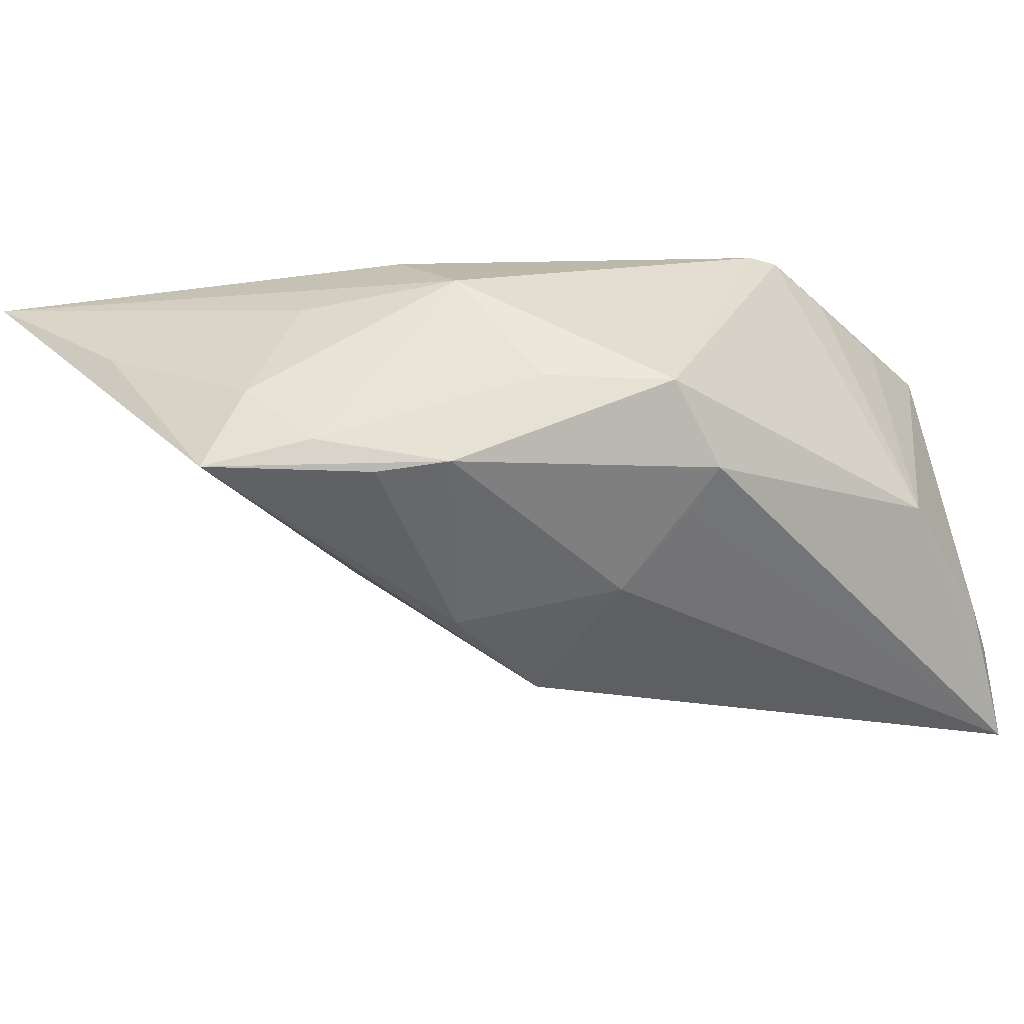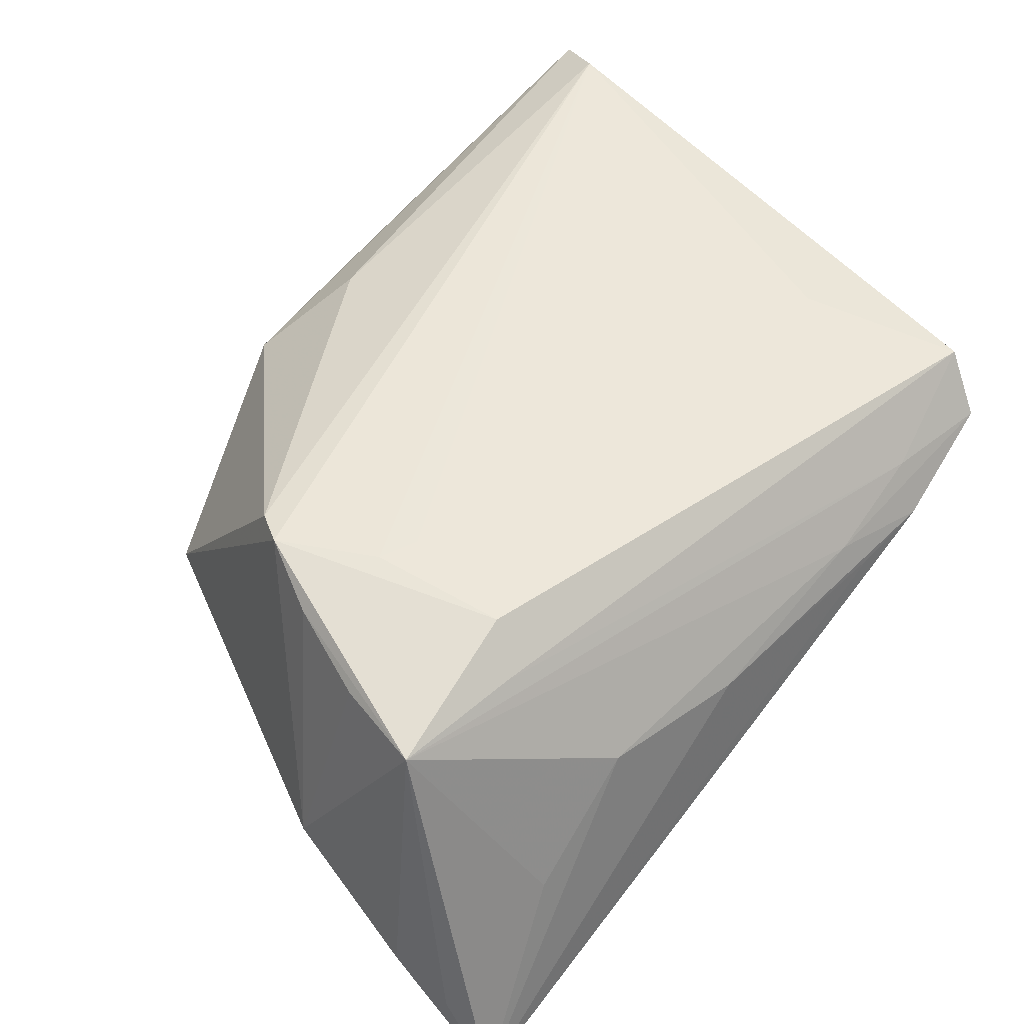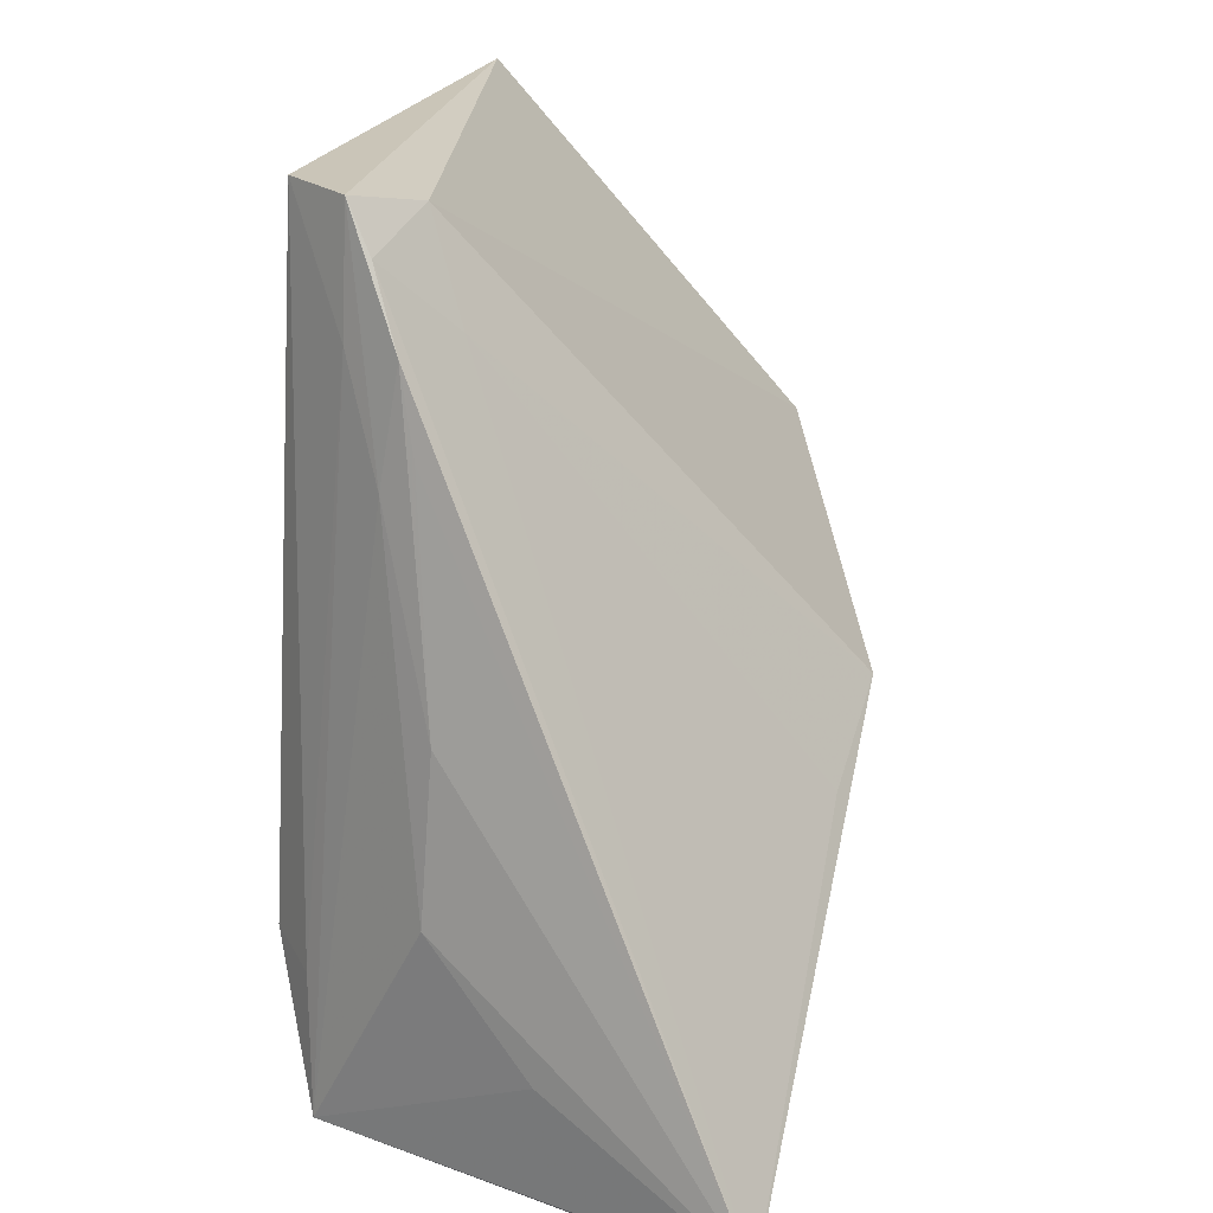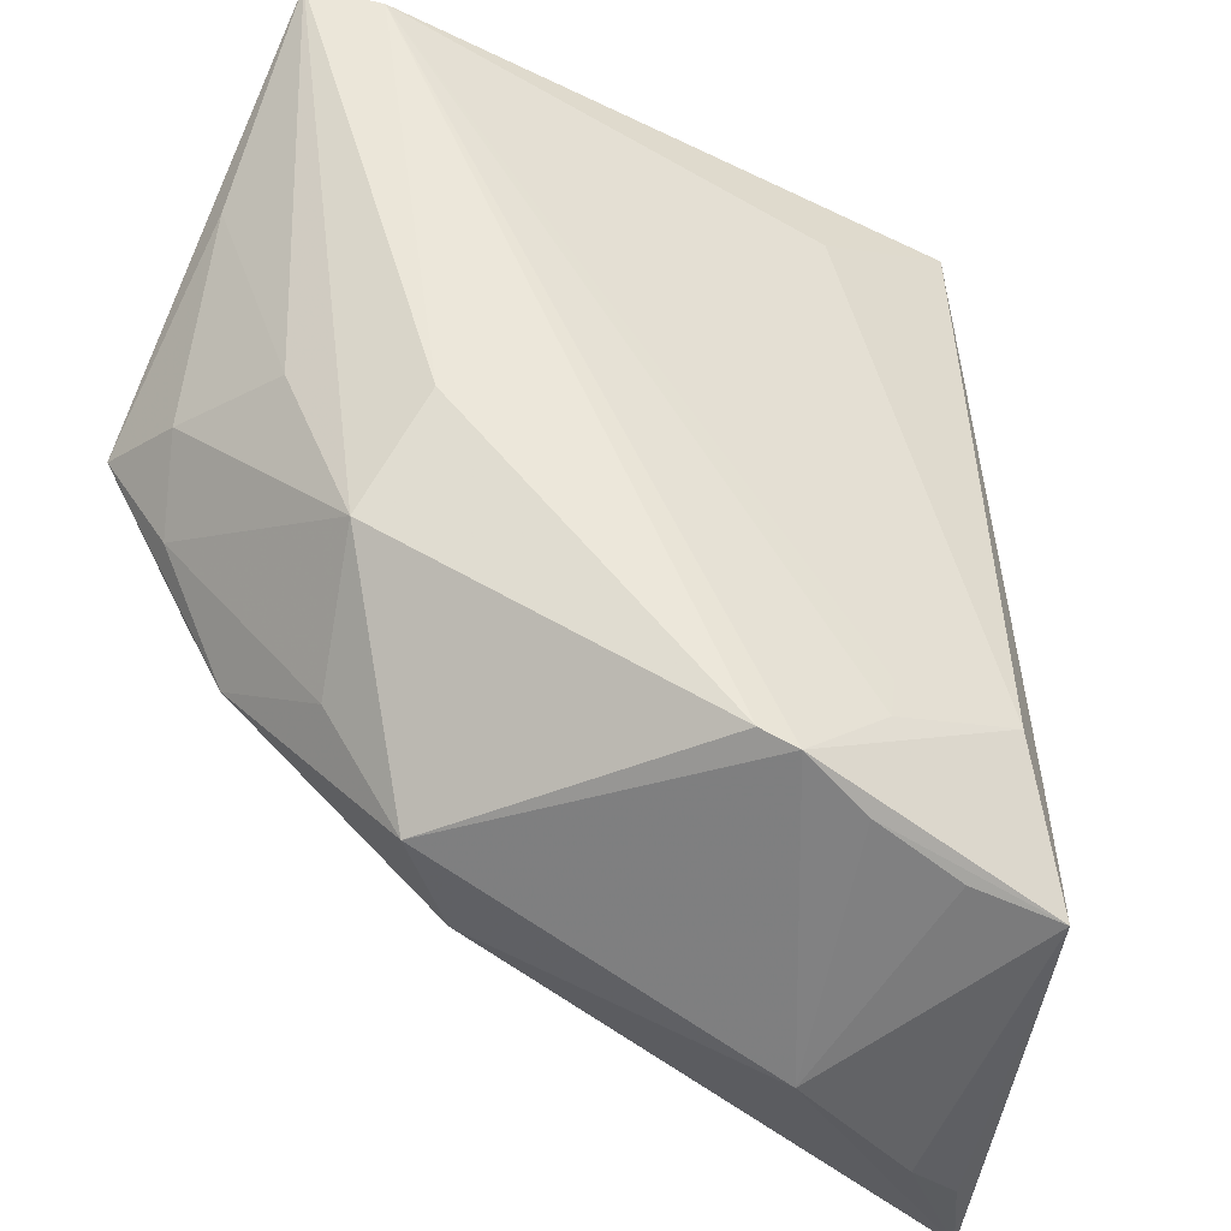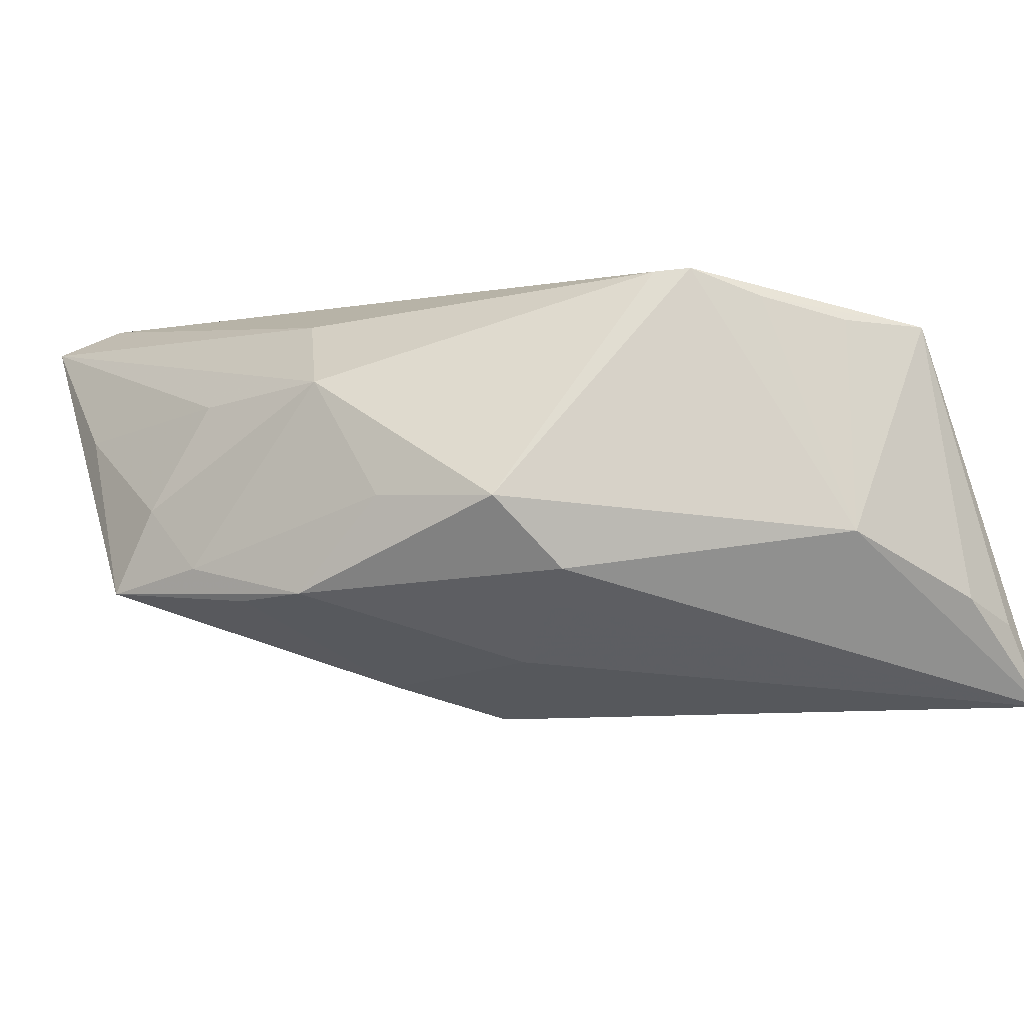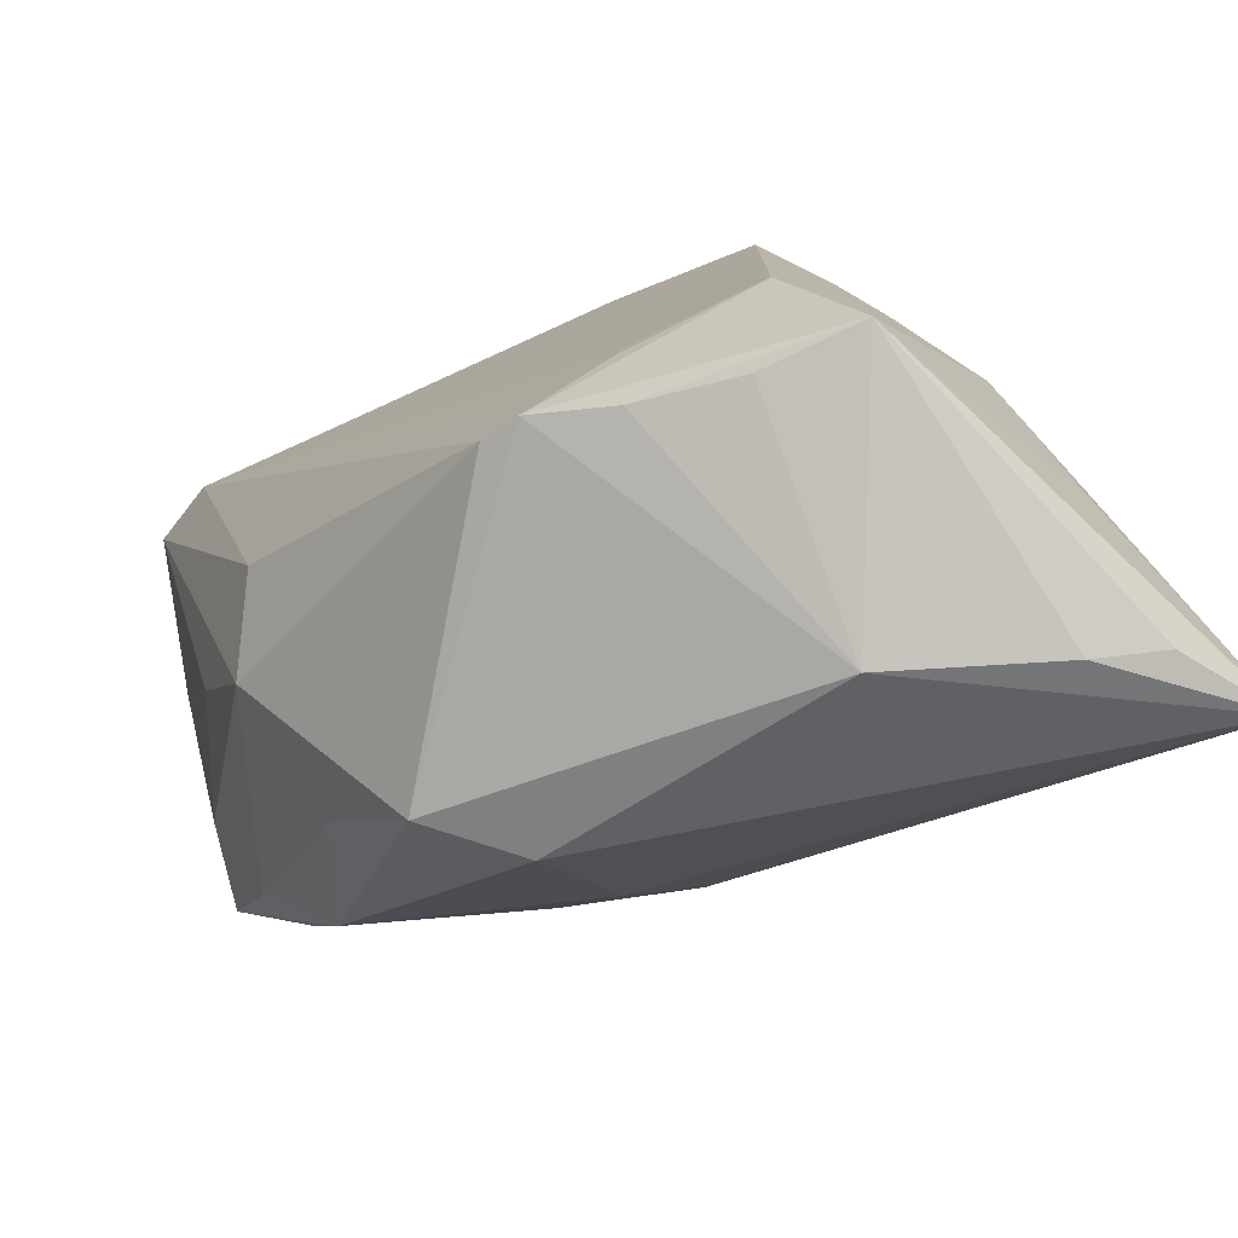
<metadata>
{"format":"obj","ext":"obj","renderer":"f3d","projection":"perspective","resolution":1024,"background":"white","views":[{"elev":-24.3,"azim":-55.7,"up":"+Z"},{"elev":49.5,"azim":51.4,"up":"+Z"},{"elev":18.7,"azim":102.8,"up":"+Y"},{"elev":-44.9,"azim":-26.8,"up":"+Y"},{"elev":-3.3,"azim":-26.6,"up":"+Z"},{"elev":-77.9,"azim":27.3,"up":"+Y"}]}
</metadata>
<code>
v -0.01092 -0.03253 -0.01268
v 0.03774 0.02191 0.01188
v 0.01378 -0.03023 0.02683
v 0.02869 0.03464 0.006362
v 0.03755 -0.0474 -0.01183
v 0.004293 -0.03812 0.02683
v 0.03786 0.03416 0.009757
v 0.01453 -0.02543 0.0267
v 0.04468 -0.04556 -0.01498
v -0.03365 -0.01482 0.01386
v 0.03457 -0.04227 0.02117
v -0.04074 0.00277 0.01206
v 0.02885 0.04813 0.02229
v 0.02475 0.04556 0.01061
v -0.01849 -0.00457 -0.02261
v 0.04165 -8.928e-05 0.006457
v -0.04728 0.00512 -0.0008993
v -0.02948 -0.003285 0.02202
v 0.03454 0.03436 0.01581
v -0.03609 -0.01634 -0.01133
v 0.03378 0.0475 0.01549
v 0.02051 -0.04813 -0.004117
v 0.0002034 -0.03668 0.0263
v -0.04835 0.0265 0.009142
v 0.05069 -0.0441 -0.02496
v 0.02862 -0.02497 0.02606
v -0.02986 -0.02471 -7.401e-05
v -0.02106 -0.03715 -0.0005227
v 0.0334 -0.02747 0.02172
v -0.05069 0.008453 -0.0111
v -0.04723 0.04813 0.02337
v 0.01215 0.0383 0.02488
v -0.01266 -0.03799 -0.008708
v -0.04454 -0.00288 -0.008195
v 0.04198 -0.01779 0.007658
v 0.009742 -0.01406 -0.02541
v 0.0352 0.04231 0.01277
v -0.03958 0.04544 0.02683
v -0.009626 -0.02235 -0.01942
v -0.04006 -0.008548 -0.01214
v 0.01268 -0.04025 0.02383
v 0.02366 -0.04189 0.02146
v 0.03897 0.02526 0.008172
v 0.04472 -0.03094 -0.00335
v -0.004198 -0.006558 -0.02683
f 13 21 31
f 11 25 44
f 44 35 11
f 25 35 44
f 19 29 11
f 21 13 19
f 19 13 29
f 11 22 5
f 5 22 25
f 26 13 32
f 29 13 26
f 11 29 26
f 38 13 31
f 32 13 38
f 16 35 25
f 37 7 25
f 21 7 37
f 31 24 12
f 25 22 33
f 33 22 28
f 30 24 31
f 30 45 15
f 9 25 11
f 11 5 9
f 9 5 25
f 42 22 11
f 11 41 42
f 42 41 22
f 25 7 43
f 43 16 25
f 7 16 43
f 2 16 7
f 21 19 2
f 2 7 21
f 35 16 2
f 11 35 2
f 2 19 11
f 28 23 10
f 31 12 10
f 25 45 36
f 15 45 39
f 39 45 25
f 21 37 14
f 31 21 14
f 45 30 14
f 14 30 31
f 20 33 28
f 20 39 33
f 15 39 20
f 6 38 23
f 6 3 38
f 26 3 6
f 22 41 6
f 6 41 11
f 11 26 6
f 6 23 28
f 28 22 6
f 32 38 8
f 38 3 8
f 8 26 32
f 8 3 26
f 17 10 12
f 17 12 24
f 24 30 17
f 23 38 18
f 18 10 23
f 18 38 31
f 31 10 18
f 25 33 1
f 1 39 25
f 33 39 1
f 4 14 37
f 45 14 4
f 4 36 45
f 4 37 25
f 25 36 4
f 30 20 34
f 34 17 30
f 10 17 34
f 40 30 15
f 15 20 40
f 40 20 30
f 28 10 27
f 10 34 27
f 27 20 28
f 27 34 20

</code>
